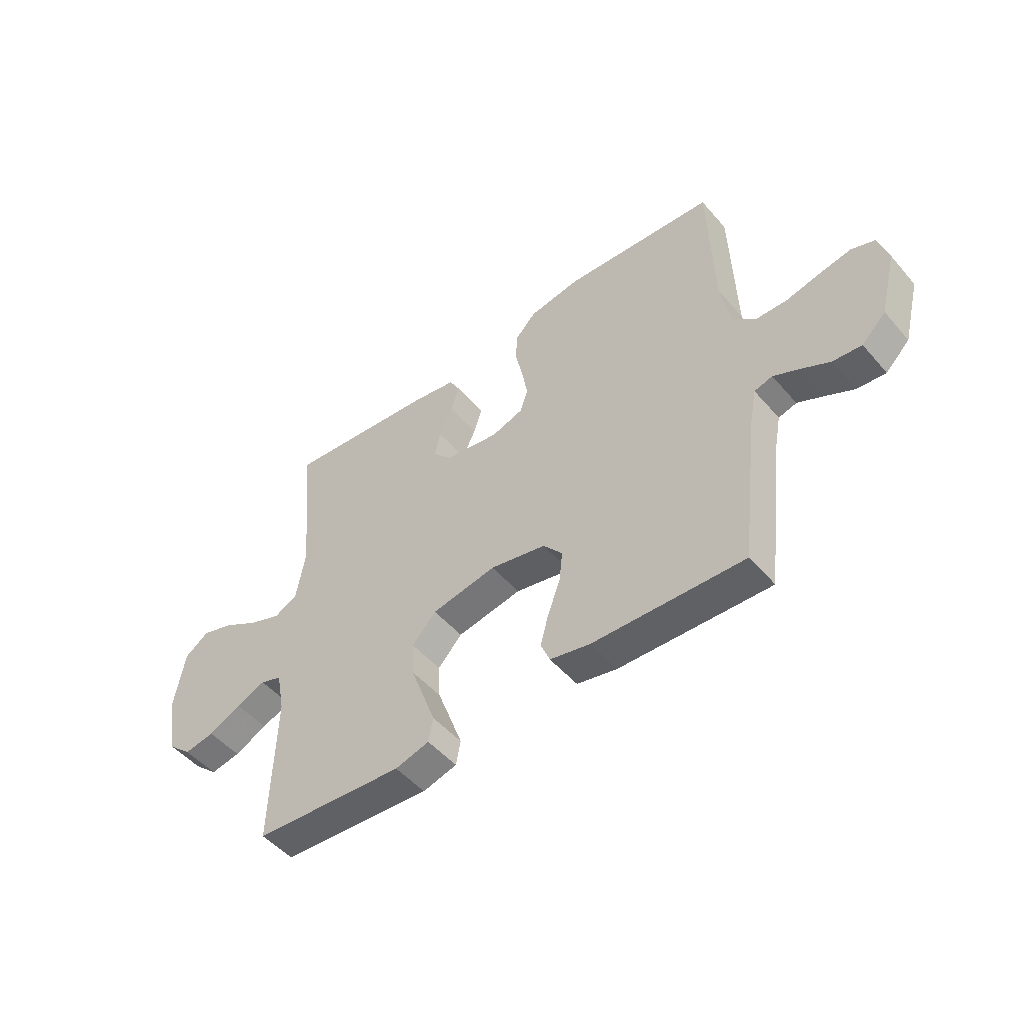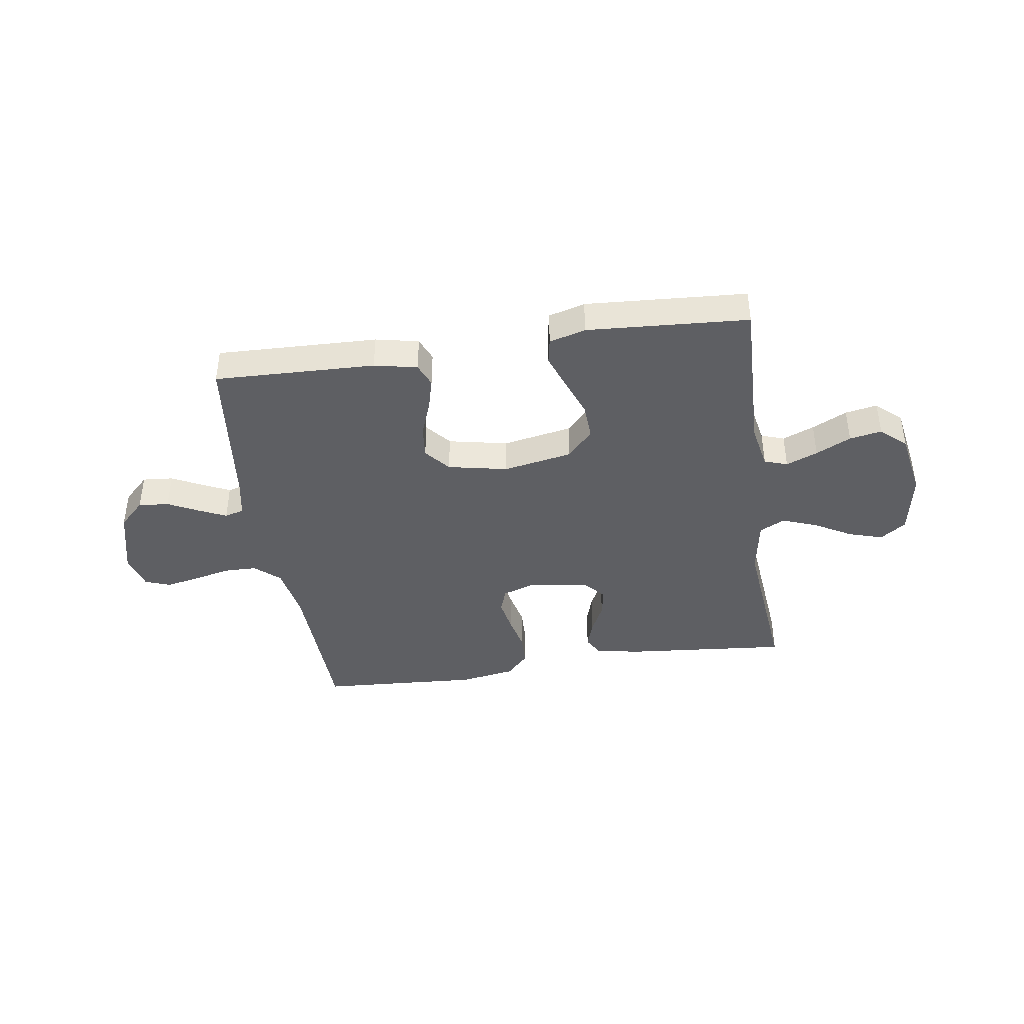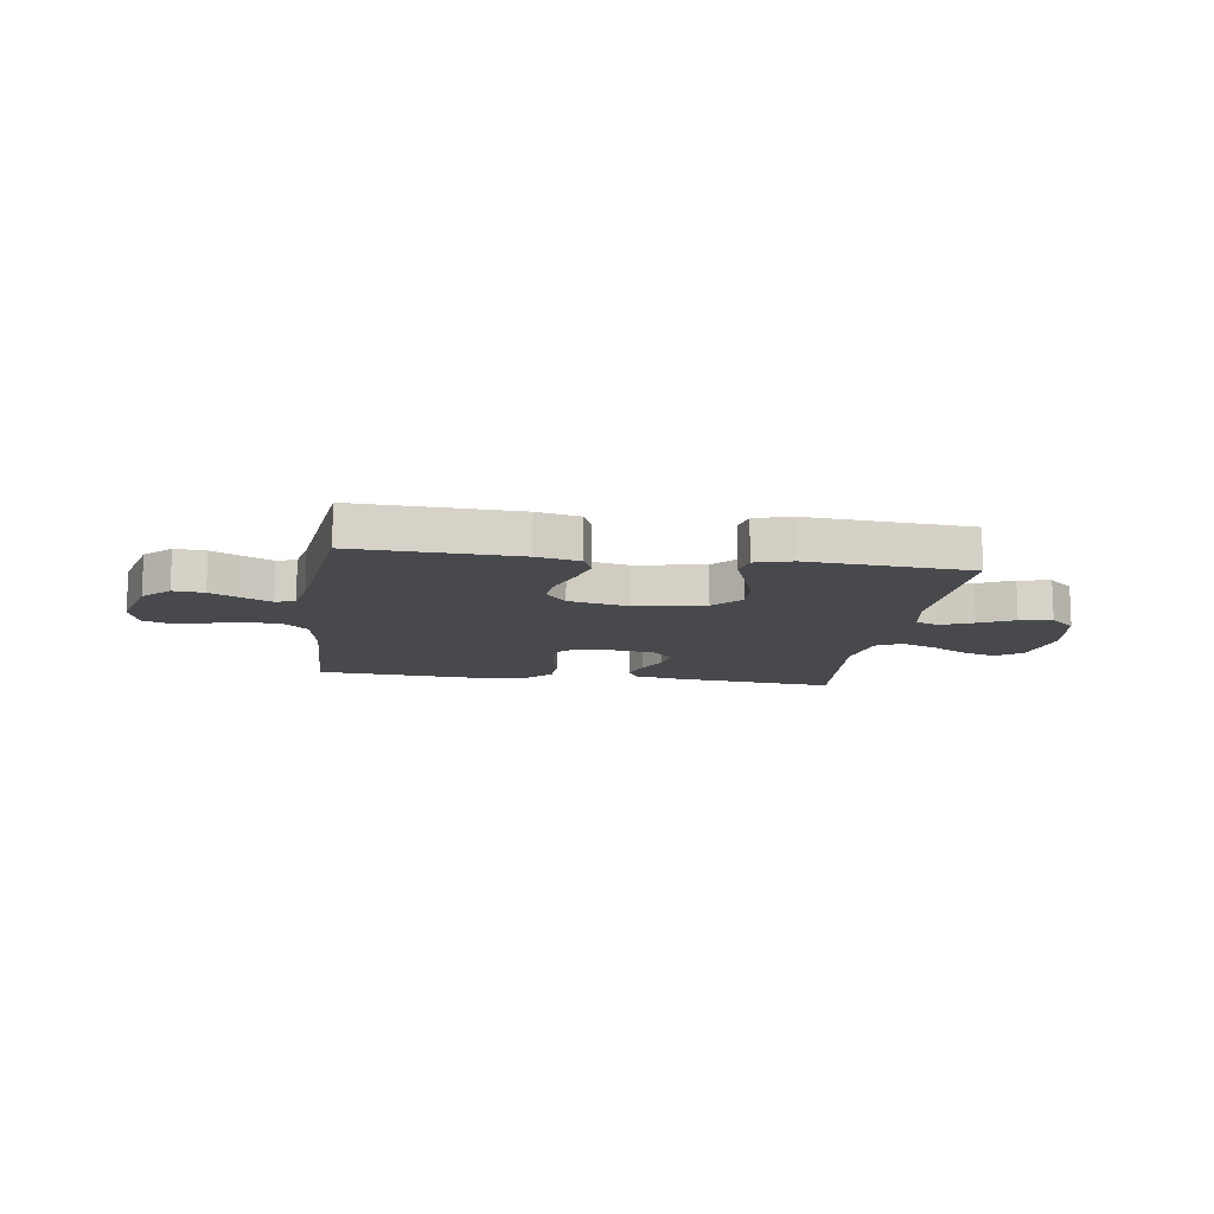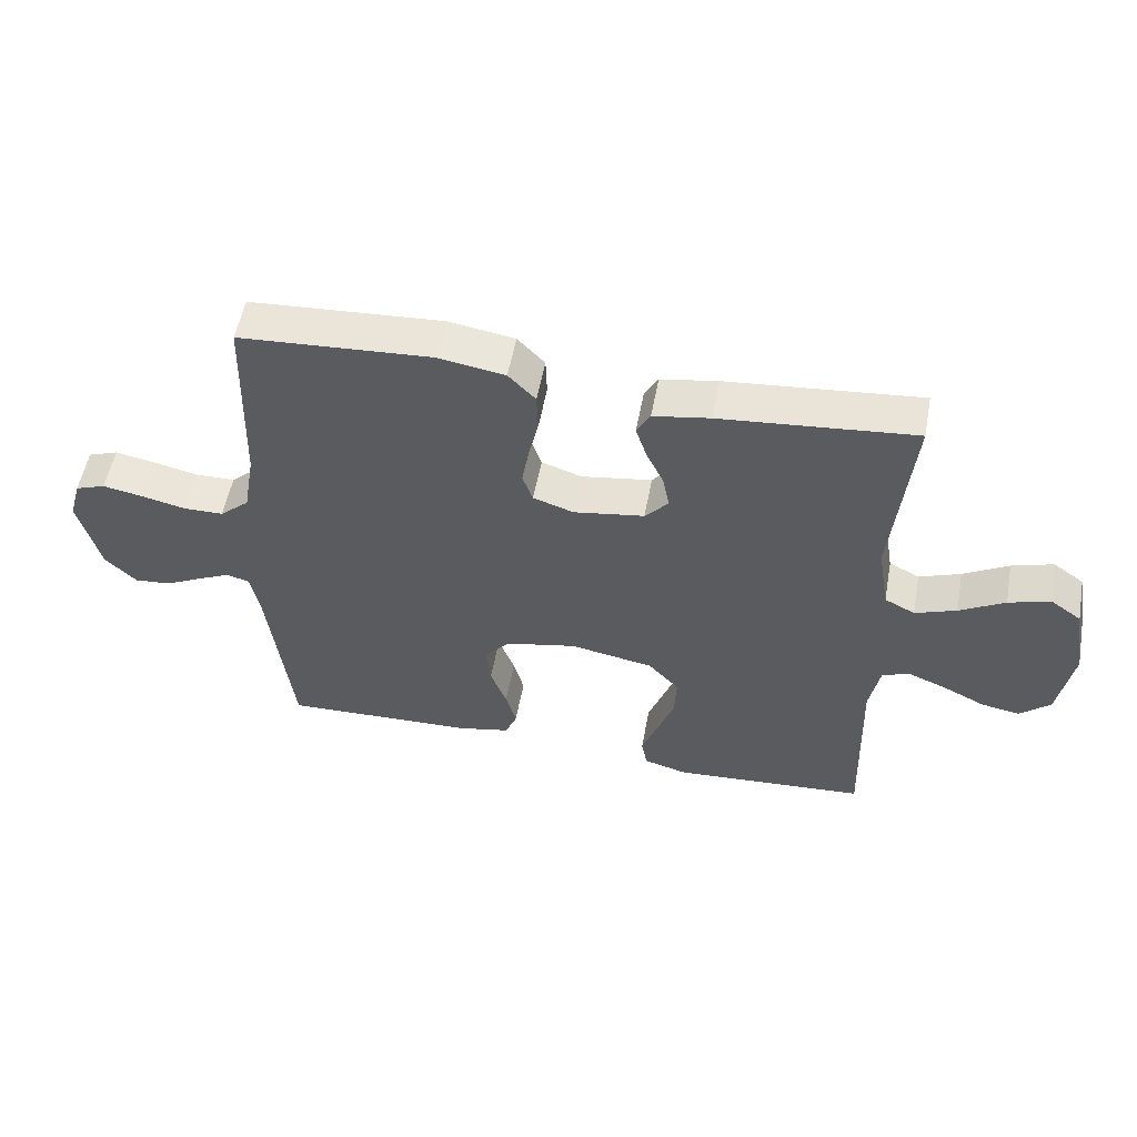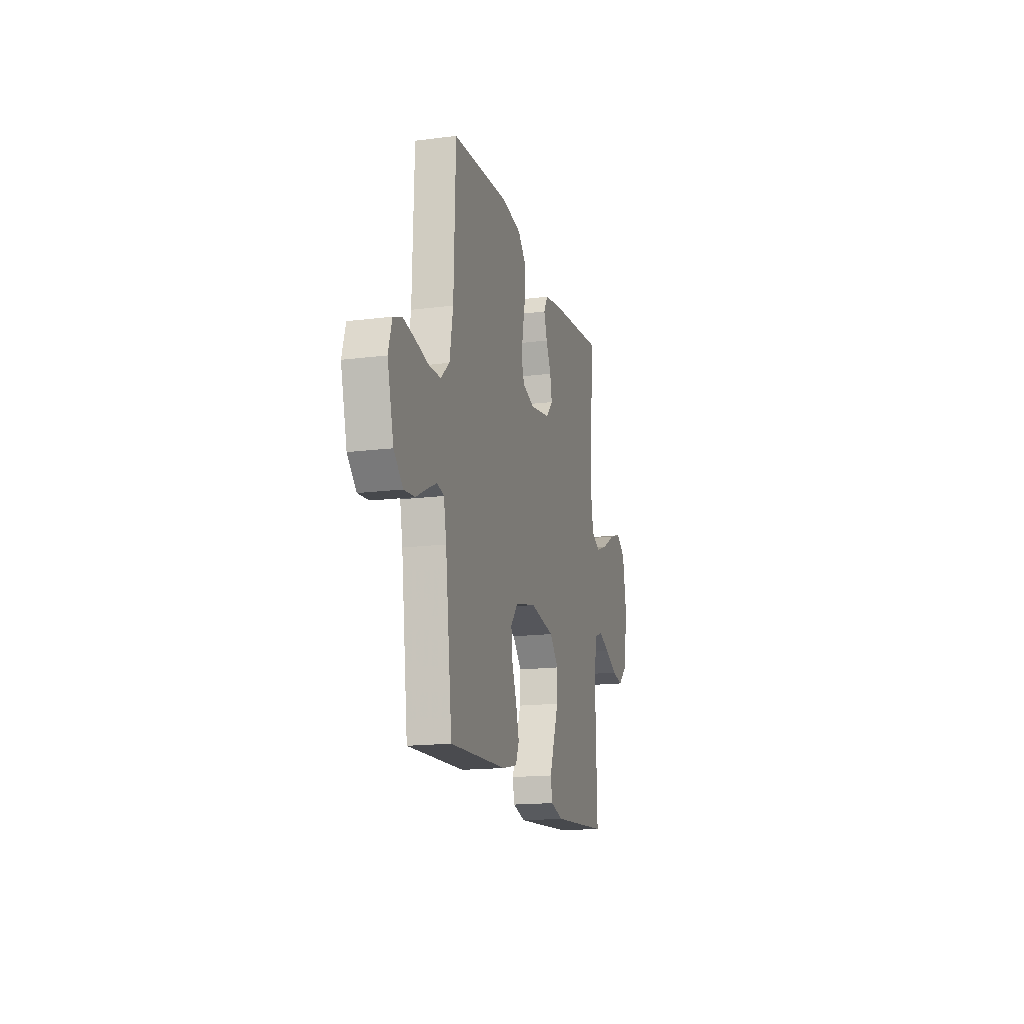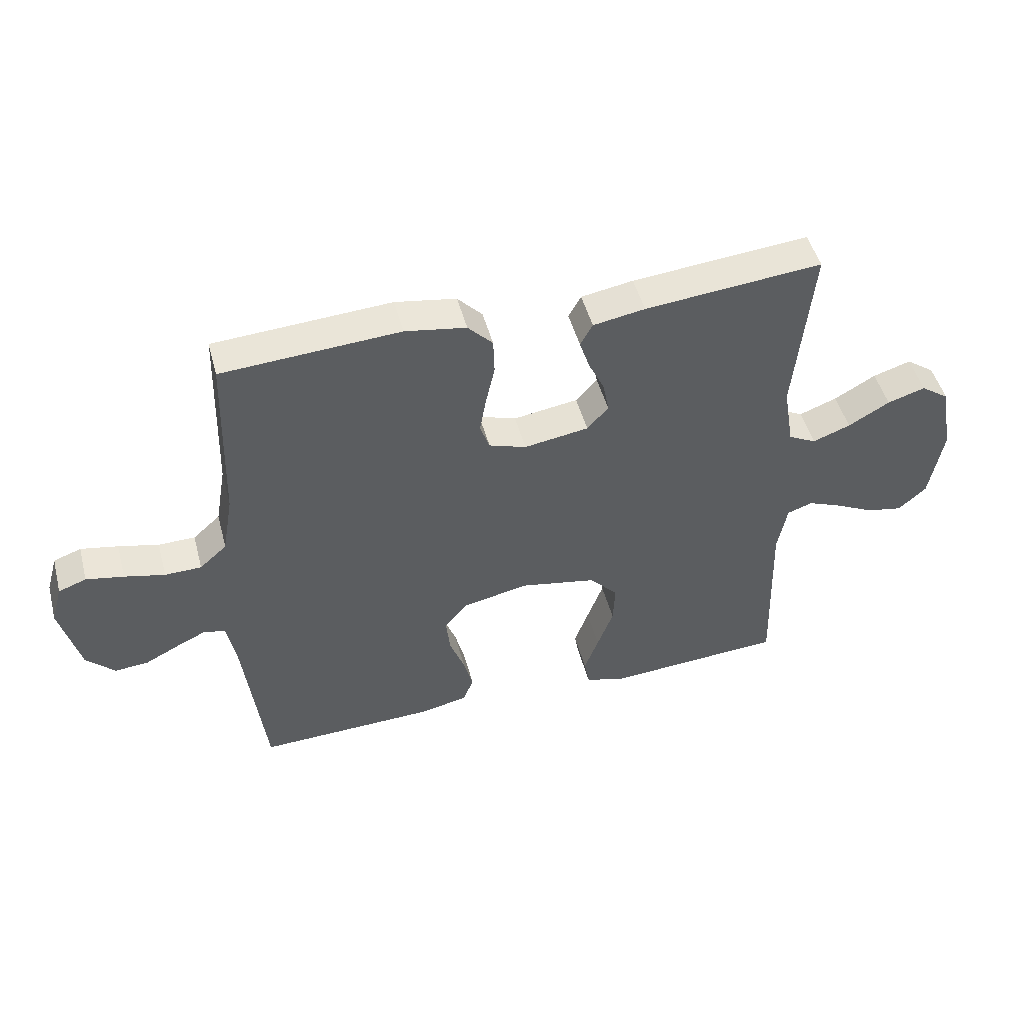
<metadata>
{"format":"obj","ext":"obj","renderer":"f3d","projection":"perspective","resolution":1024,"background":"white","views":[{"elev":-49.8,"azim":39.0,"up":"+Z"},{"elev":-41.0,"azim":-171.3,"up":"+Y"},{"elev":-12.4,"azim":171.6,"up":"+Y"},{"elev":54.6,"azim":-169.5,"up":"+Z"},{"elev":-16.1,"azim":104.9,"up":"+Z"},{"elev":48.4,"azim":165.2,"up":"+Z"}]}
</metadata>
<code>
v -0.5 0.07 0.5
v -0.2 0.07 0.472
v -0.112 0.07 0.457
v -0.091 0.07 0.419
v -0.108 0.07 0.367
v -0.135 0.07 0.31
v -0.145 0.07 0.257
v -0.109 0.07 0.217
v 0 0.07 0.2
v 0.063 0.07 0.221
v 0.079 0.07 0.267
v 0.068 0.07 0.33
v 0.053 0.07 0.397
v 0.055 0.07 0.458
v 0.097 0.07 0.502
v 0.2 0.07 0.519
v 0.5 0.07 0.5
v 0.509 0.07 0.2
v 0.527 0.07 0.097
v 0.573 0.07 0.056
v 0.635 0.07 0.055
v 0.703 0.07 0.071
v 0.766 0.07 0.083
v 0.813 0.07 0.066
v 0.832 0.07 0
v 0.799 0.07 -0.128
v 0.751 0.07 -0.175
v 0.694 0.07 -0.17
v 0.637 0.07 -0.141
v 0.586 0.07 -0.117
v 0.55 0.07 -0.127
v 0.536 0.07 -0.2
v 0.5 0.07 -0.5
v 0.2 0.07 -0.49
v 0.12 0.07 -0.473
v 0.102 0.07 -0.429
v 0.118 0.07 -0.369
v 0.143 0.07 -0.302
v 0.15 0.07 -0.24
v 0.111 0.07 -0.193
v 0 0.07 -0.17
v -0.129 0.07 -0.194
v -0.177 0.07 -0.246
v -0.174 0.07 -0.314
v -0.147 0.07 -0.387
v -0.123 0.07 -0.453
v -0.132 0.07 -0.501
v -0.2 0.07 -0.52
v -0.5 0.07 -0.5
v -0.491 0.07 -0.2
v -0.507 0.07 -0.115
v -0.55 0.07 -0.1
v -0.609 0.07 -0.124
v -0.674 0.07 -0.156
v -0.734 0.07 -0.167
v -0.781 0.07 -0.125
v -0.803 0.07 0
v -0.782 0.07 0.12
v -0.734 0.07 0.154
v -0.67 0.07 0.134
v -0.6 0.07 0.094
v -0.536 0.07 0.07
v -0.489 0.07 0.094
v -0.471 0.07 0.2
v -0.5 0 0.5
v -0.2 0 0.472
v -0.112 0 0.457
v -0.091 0 0.419
v -0.108 0 0.367
v -0.135 0 0.31
v -0.145 0 0.257
v -0.109 0 0.217
v 0 0 0.2
v 0.063 0 0.221
v 0.079 0 0.267
v 0.068 0 0.33
v 0.053 0 0.397
v 0.055 0 0.458
v 0.097 0 0.502
v 0.2 0 0.519
v 0.5 0 0.5
v 0.509 0 0.2
v 0.527 0 0.097
v 0.573 0 0.056
v 0.635 0 0.055
v 0.703 0 0.071
v 0.766 0 0.083
v 0.813 0 0.066
v 0.832 0 0
v 0.799 0 -0.128
v 0.751 0 -0.175
v 0.694 0 -0.17
v 0.637 0 -0.141
v 0.586 0 -0.117
v 0.55 0 -0.127
v 0.536 0 -0.2
v 0.5 0 -0.5
v 0.2 0 -0.49
v 0.12 0 -0.473
v 0.102 0 -0.429
v 0.118 0 -0.369
v 0.143 0 -0.302
v 0.15 0 -0.24
v 0.111 0 -0.193
v 0 0 -0.17
v -0.129 0 -0.194
v -0.177 0 -0.246
v -0.174 0 -0.314
v -0.147 0 -0.387
v -0.123 0 -0.453
v -0.132 0 -0.501
v -0.2 0 -0.52
v -0.5 0 -0.5
v -0.491 0 -0.2
v -0.507 0 -0.115
v -0.55 0 -0.1
v -0.609 0 -0.124
v -0.674 0 -0.156
v -0.734 0 -0.167
v -0.781 0 -0.125
v -0.803 0 0
v -0.782 0 0.12
v -0.734 0 0.154
v -0.67 0 0.134
v -0.6 0 0.094
v -0.536 0 0.07
v -0.489 0 0.094
v -0.471 0 0.2
f 59 60 61
f 58 59 61
f 57 58 61
f 56 57 61
f 55 56 61
f 54 55 61
f 53 54 61
f 52 53 61 62
f 51 52 62 63
f 48 49 50
f 47 48 50
f 46 47 50
f 45 46 50
f 44 45 50
f 51 63 64
f 50 51 64
f 44 50 64
f 43 44 64
f 36 37 38
f 35 36 38
f 34 35 38
f 33 34 38
f 32 33 38
f 31 32 38 39
f 27 28 29
f 26 27 29
f 25 26 29
f 24 25 29
f 23 24 29
f 22 23 29
f 21 22 29
f 20 21 29 30
f 19 20 30 31
f 16 17 18
f 15 16 18
f 14 15 18
f 13 14 18
f 12 13 18
f 18 19 31
f 12 18 31
f 11 12 31
f 4 5 6
f 3 4 6
f 2 3 6
f 1 2 6
f 64 1 6
f 64 6 7
f 64 7 8
f 43 64 8
f 42 43 8
f 41 42 8 9
f 40 41 9 10
f 31 39 40
f 11 31 40
f 10 11 40
f 125 124 123
f 125 123 122
f 125 122 121
f 125 121 120
f 125 120 119
f 125 119 118
f 125 118 117
f 126 125 117 116
f 127 126 116 115
f 114 113 112
f 114 112 111
f 114 111 110
f 114 110 109
f 114 109 108
f 128 127 115
f 128 115 114
f 128 114 108
f 128 108 107
f 102 101 100
f 102 100 99
f 102 99 98
f 102 98 97
f 102 97 96
f 103 102 96 95
f 93 92 91
f 93 91 90
f 93 90 89
f 93 89 88
f 93 88 87
f 93 87 86
f 93 86 85
f 94 93 85 84
f 95 94 84 83
f 82 81 80
f 82 80 79
f 82 79 78
f 82 78 77
f 82 77 76
f 95 83 82
f 95 82 76
f 95 76 75
f 70 69 68
f 70 68 67
f 70 67 66
f 70 66 65
f 70 65 128
f 71 70 128
f 72 71 128
f 72 128 107
f 72 107 106
f 73 72 106 105
f 74 73 105 104
f 104 103 95
f 104 95 75
f 104 75 74
f 1 65 66 2
f 2 66 67 3
f 3 67 68 4
f 4 68 69 5
f 5 69 70 6
f 6 70 71 7
f 7 71 72 8
f 8 72 73 9
f 9 73 74 10
f 10 74 75 11
f 11 75 76 12
f 12 76 77 13
f 13 77 78 14
f 14 78 79 15
f 15 79 80 16
f 16 80 81 17
f 17 81 82 18
f 18 82 83 19
f 19 83 84 20
f 20 84 85 21
f 21 85 86 22
f 22 86 87 23
f 23 87 88 24
f 24 88 89 25
f 25 89 90 26
f 26 90 91 27
f 27 91 92 28
f 28 92 93 29
f 29 93 94 30
f 30 94 95 31
f 31 95 96 32
f 32 96 97 33
f 33 97 98 34
f 34 98 99 35
f 35 99 100 36
f 36 100 101 37
f 37 101 102 38
f 38 102 103 39
f 39 103 104 40
f 40 104 105 41
f 41 105 106 42
f 42 106 107 43
f 43 107 108 44
f 44 108 109 45
f 45 109 110 46
f 46 110 111 47
f 47 111 112 48
f 48 112 113 49
f 49 113 114 50
f 50 114 115 51
f 51 115 116 52
f 52 116 117 53
f 53 117 118 54
f 54 118 119 55
f 55 119 120 56
f 56 120 121 57
f 57 121 122 58
f 58 122 123 59
f 59 123 124 60
f 60 124 125 61
f 61 125 126 62
f 62 126 127 63
f 63 127 128 64
f 64 128 65 1

</code>
